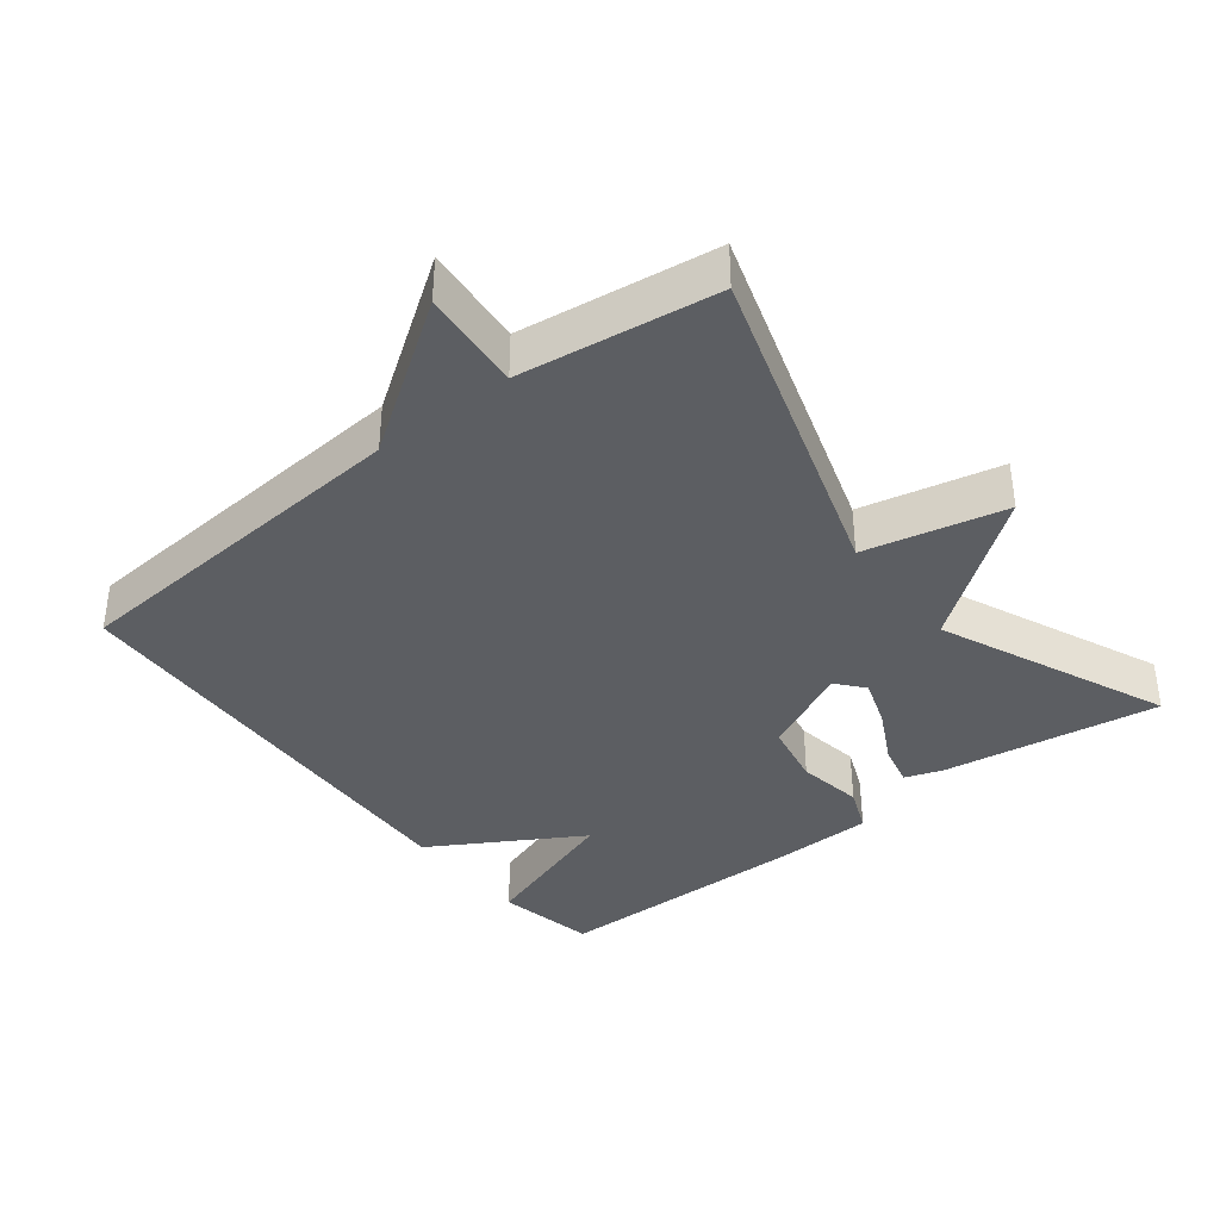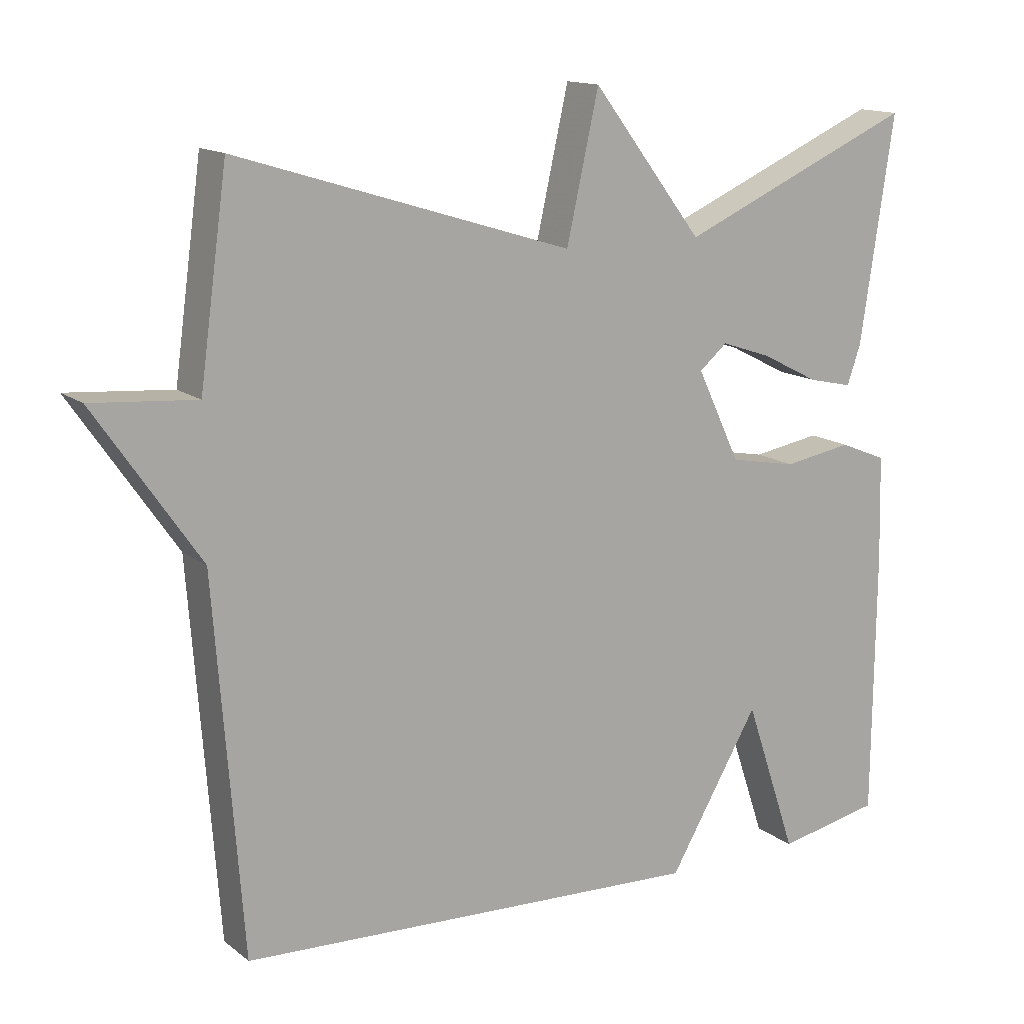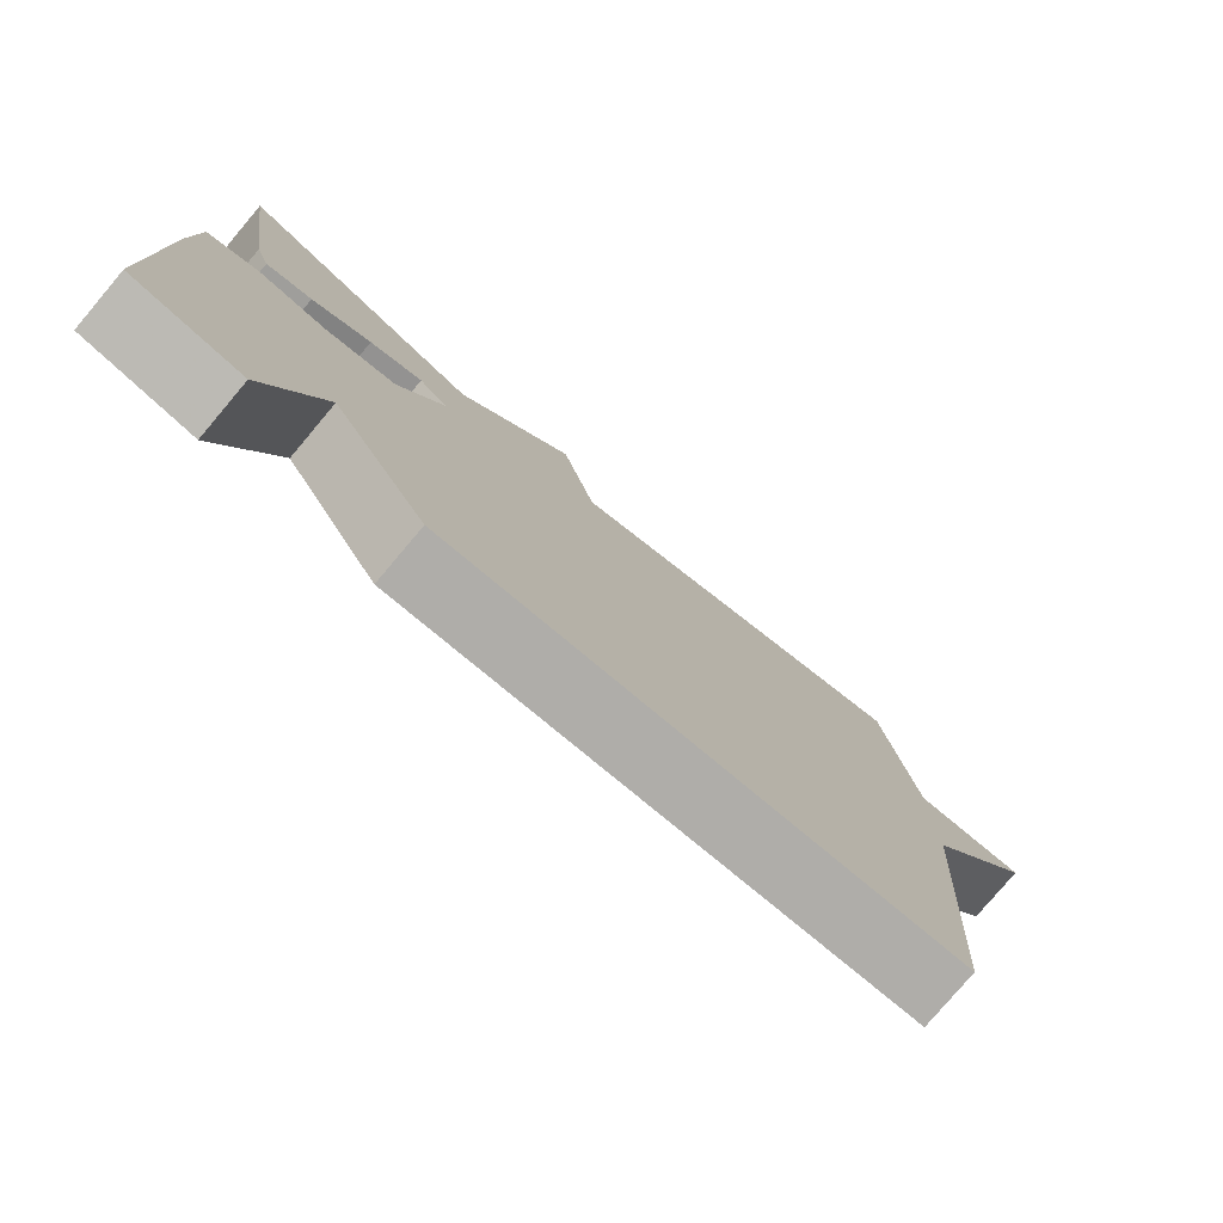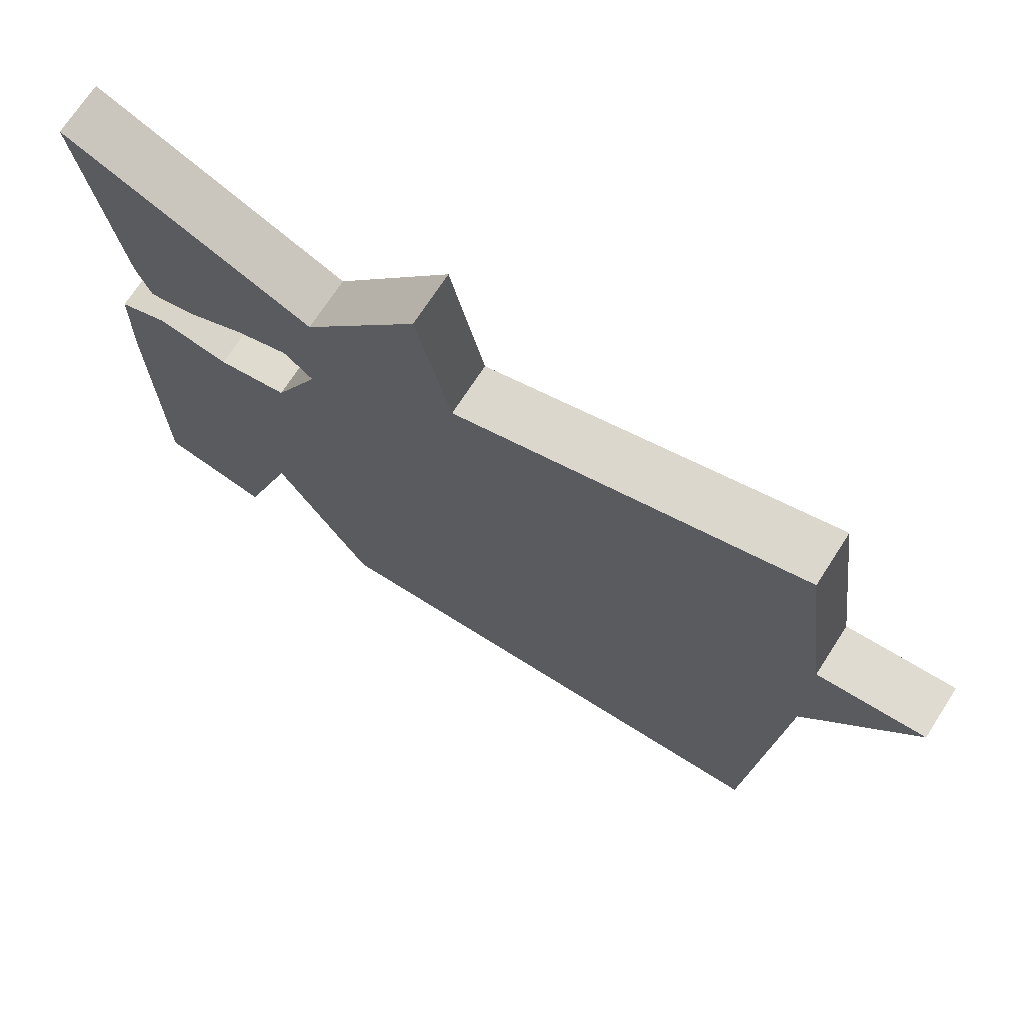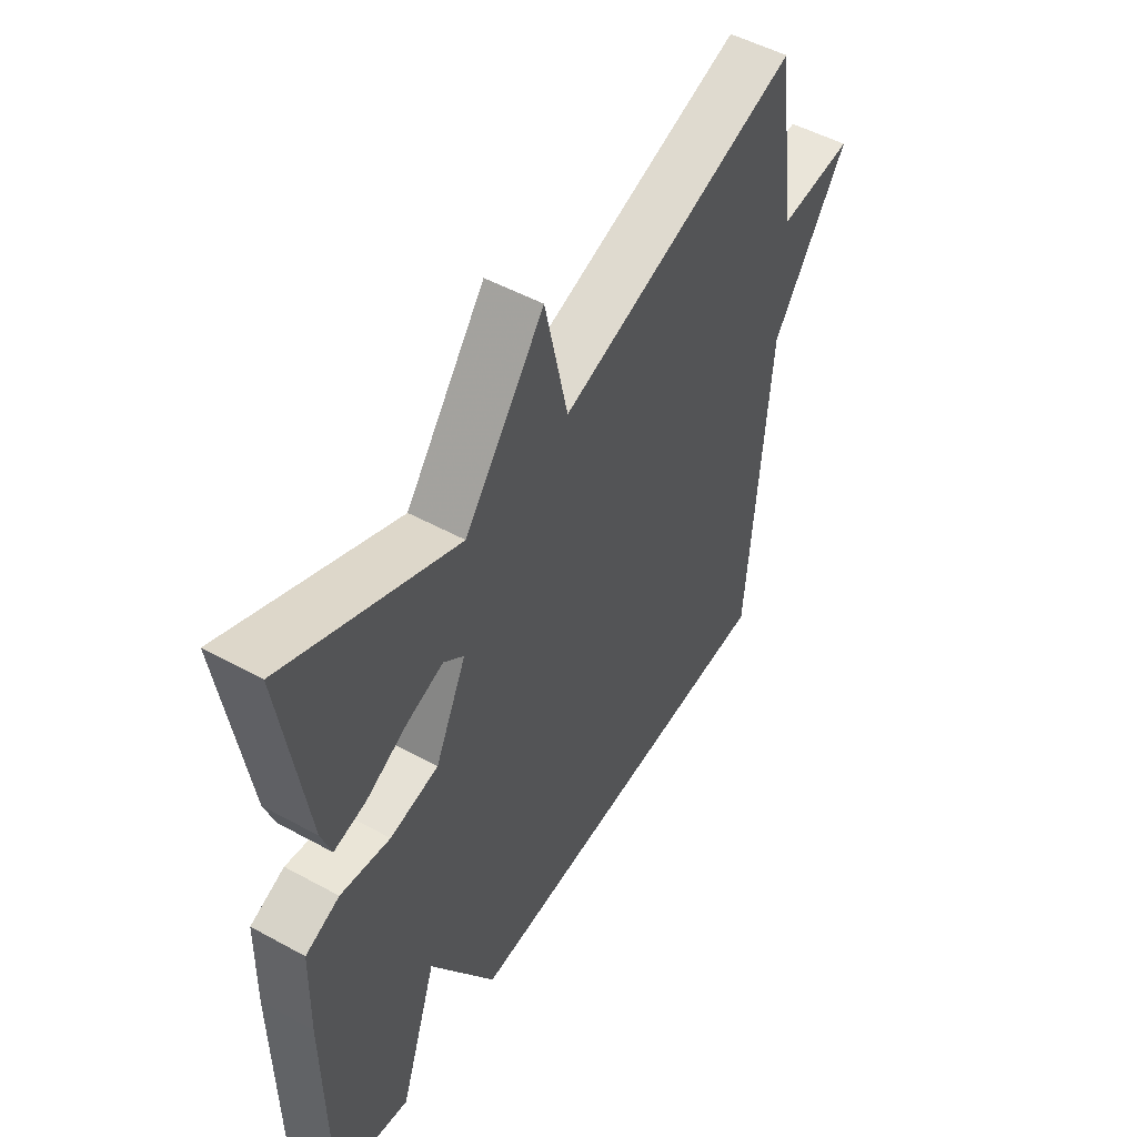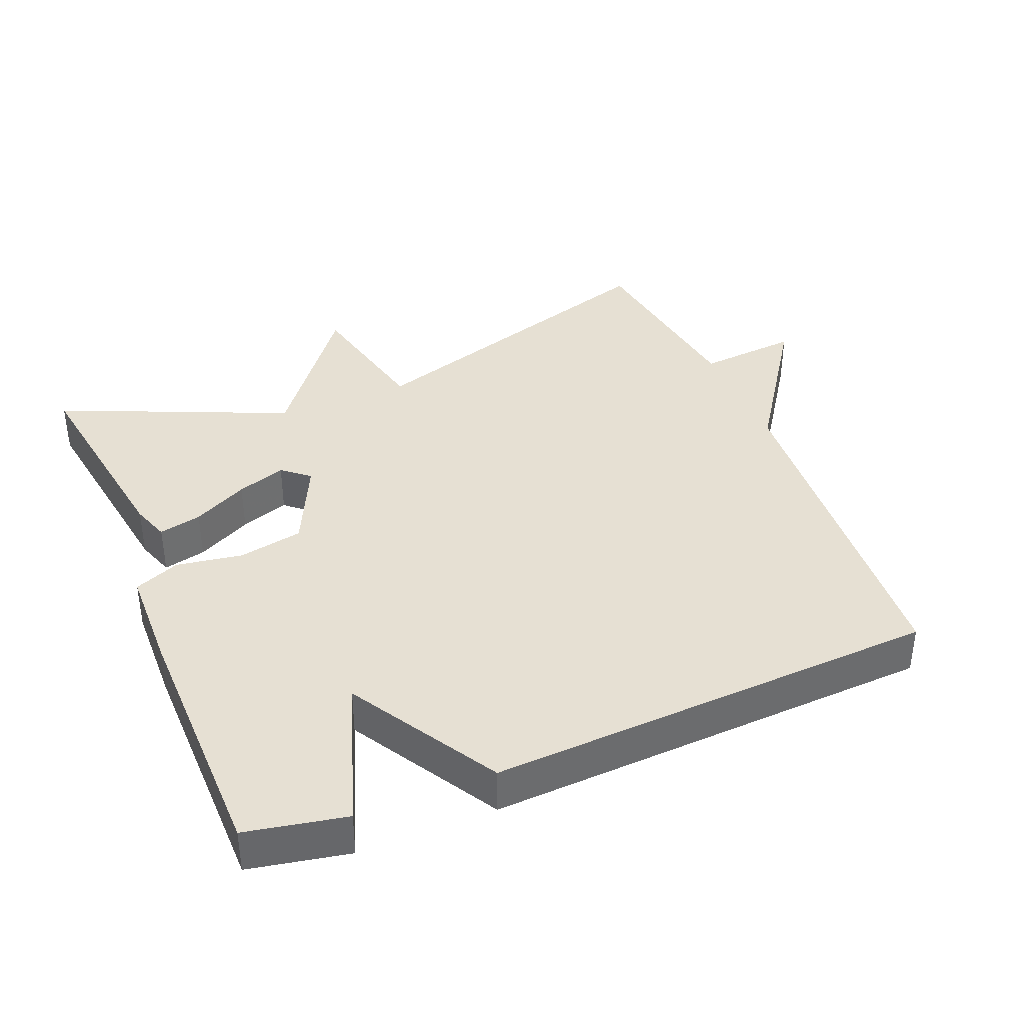
<metadata>
{"format":"obj","ext":"obj","renderer":"f3d","projection":"perspective","resolution":1024,"background":"white","views":[{"elev":-37.6,"azim":-52.1,"up":"+Y"},{"elev":14.3,"azim":-32.1,"up":"+Z"},{"elev":-78.8,"azim":139.8,"up":"+Z"},{"elev":70.9,"azim":-147.2,"up":"+Z"},{"elev":50.8,"azim":120.9,"up":"+Z"},{"elev":38.4,"azim":157.5,"up":"+Y"}]}
</metadata>
<code>
v -0.5 0.07 0.5
v -0.031 0.07 0.355
v 0.014 0.07 0.557
v 0.169 0.07 0.355
v 0.5 0.07 0.5
v 0.453 0.07 0.186
v 0.434 0.07 0.131
v 0.372 0.07 0.145
v 0.292 0.07 0.186
v 0.221 0.07 0.21
v 0.182 0.07 0.177
v 0.243 0.07 0.049
v 0.337 0.07 0.031
v 0.433 0.07 0.047
v 0.499 0.07 0.02
v 0.503 0.07 -0.128
v 0.5 0.07 -0.5
v 0.355 0.07 -0.529
v 0.282 0.07 -0.313
v 0.155 0.07 -0.529
v -0.5 0.07 -0.5
v -0.539 0.07 0.017
v -0.685 0.07 0.229
v -0.539 0.07 0.217
v -0.5 0 0.5
v -0.031 0 0.355
v 0.014 0 0.557
v 0.169 0 0.355
v 0.5 0 0.5
v 0.453 0 0.186
v 0.434 0 0.131
v 0.372 0 0.145
v 0.292 0 0.186
v 0.221 0 0.21
v 0.182 0 0.177
v 0.243 0 0.049
v 0.337 0 0.031
v 0.433 0 0.047
v 0.499 0 0.02
v 0.503 0 -0.128
v 0.5 0 -0.5
v 0.355 0 -0.529
v 0.282 0 -0.313
v 0.155 0 -0.529
v -0.5 0 -0.5
v -0.539 0 0.017
v -0.685 0 0.229
v -0.539 0 0.217
f 22 23 24
f 24 1 2
f 22 24 2
f 21 22 2
f 20 21 2
f 19 20 2
f 17 18 19
f 16 17 19
f 15 16 19
f 14 15 19
f 13 14 19
f 12 13 19
f 11 12 19 2
f 2 3 4
f 11 2 4
f 10 11 4
f 4 5 6
f 10 4 6
f 9 10 6
f 6 7 8 9
f 48 47 46
f 26 25 48
f 26 48 46
f 26 46 45
f 26 45 44
f 26 44 43
f 43 42 41
f 43 41 40
f 43 40 39
f 43 39 38
f 43 38 37
f 43 37 36
f 26 43 36 35
f 28 27 26
f 28 26 35
f 28 35 34
f 30 29 28
f 30 28 34
f 30 34 33
f 33 32 31 30
f 1 25 26 2
f 2 26 27 3
f 3 27 28 4
f 4 28 29 5
f 5 29 30 6
f 6 30 31 7
f 7 31 32 8
f 8 32 33 9
f 9 33 34 10
f 10 34 35 11
f 11 35 36 12
f 12 36 37 13
f 13 37 38 14
f 14 38 39 15
f 15 39 40 16
f 16 40 41 17
f 17 41 42 18
f 18 42 43 19
f 19 43 44 20
f 20 44 45 21
f 21 45 46 22
f 22 46 47 23
f 23 47 48 24
f 24 48 25 1

</code>
